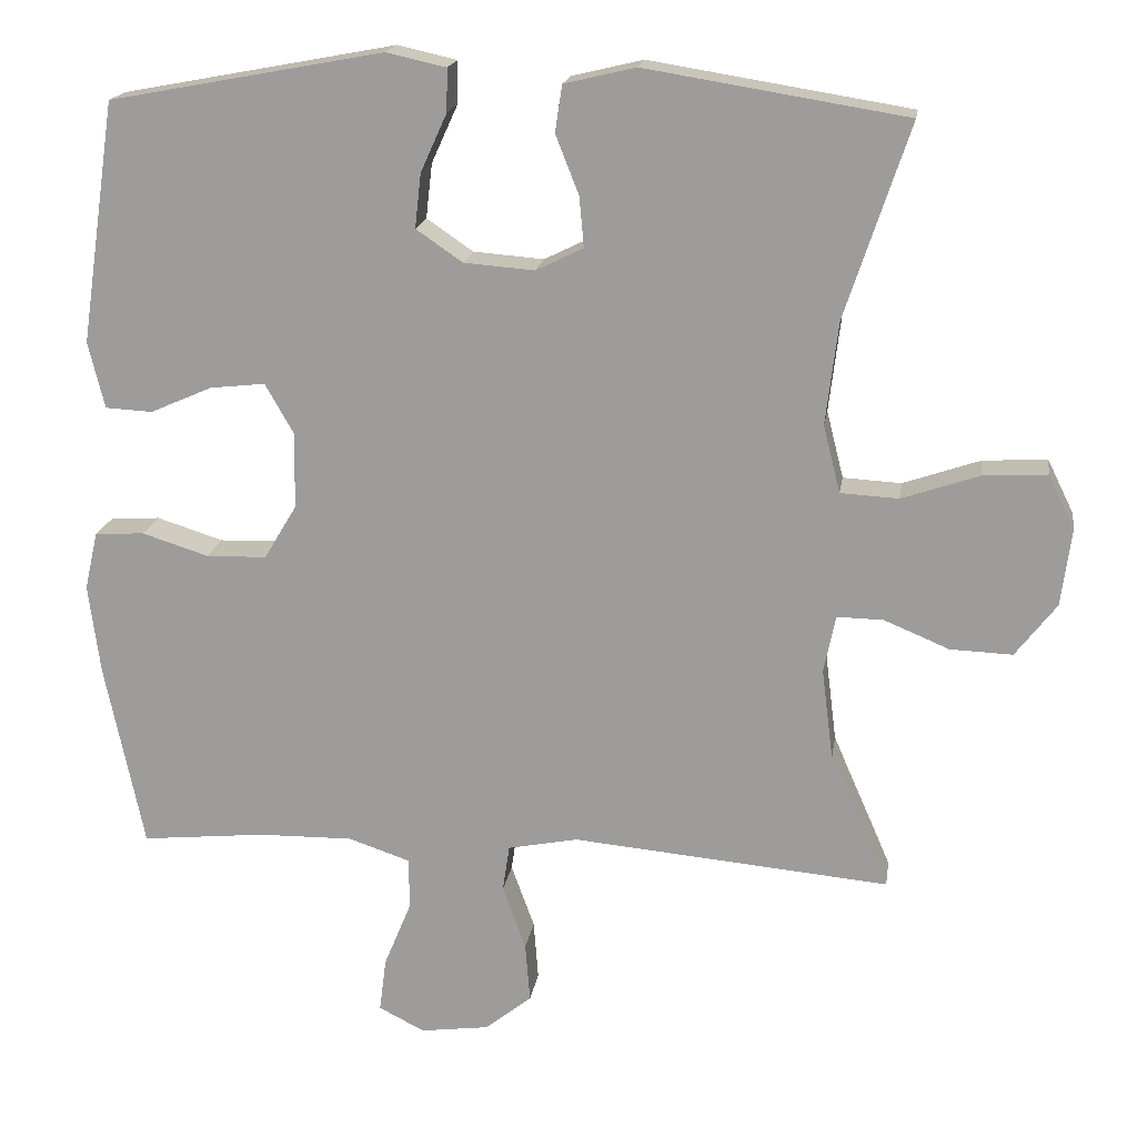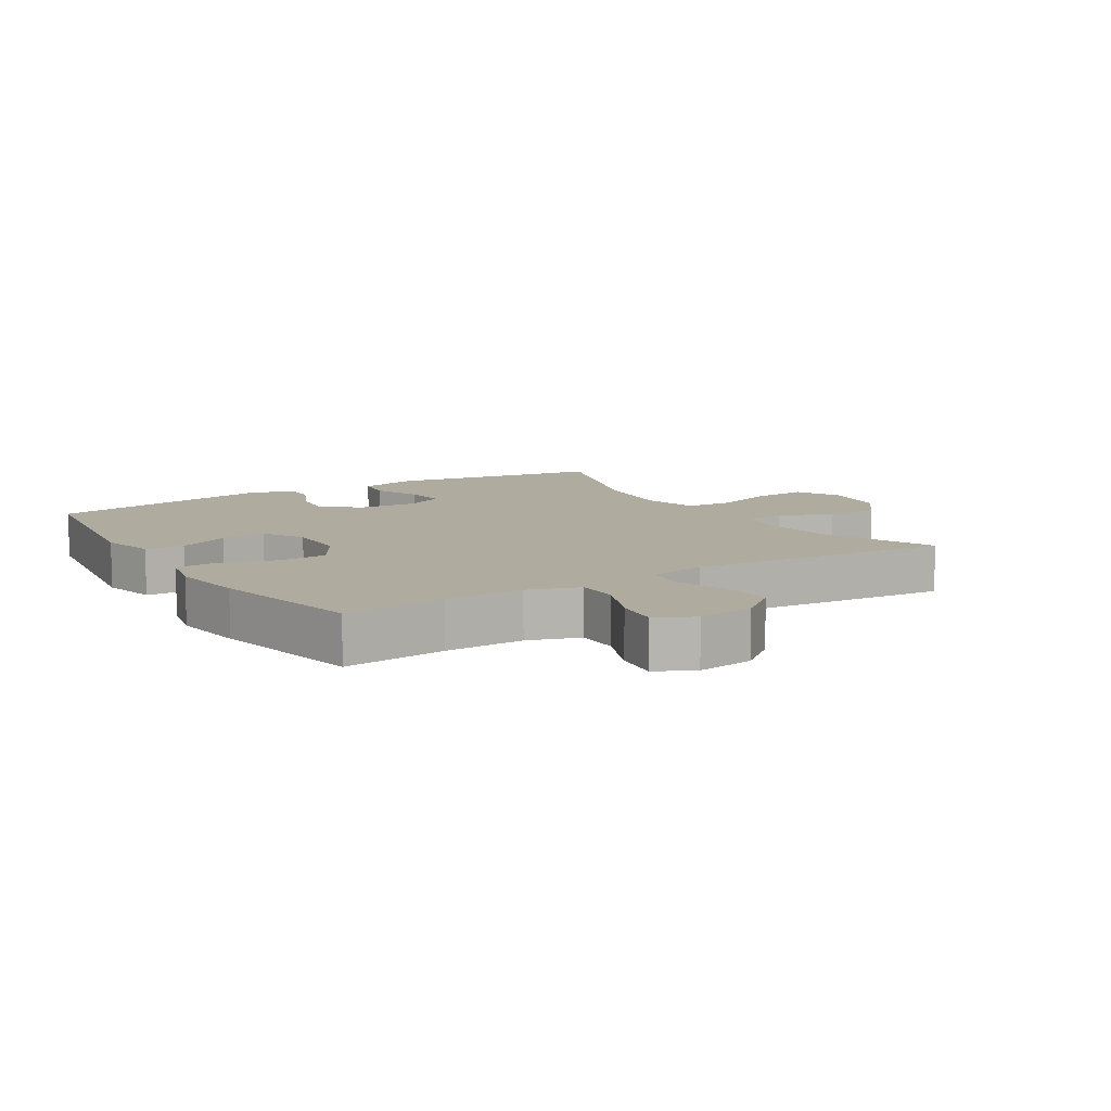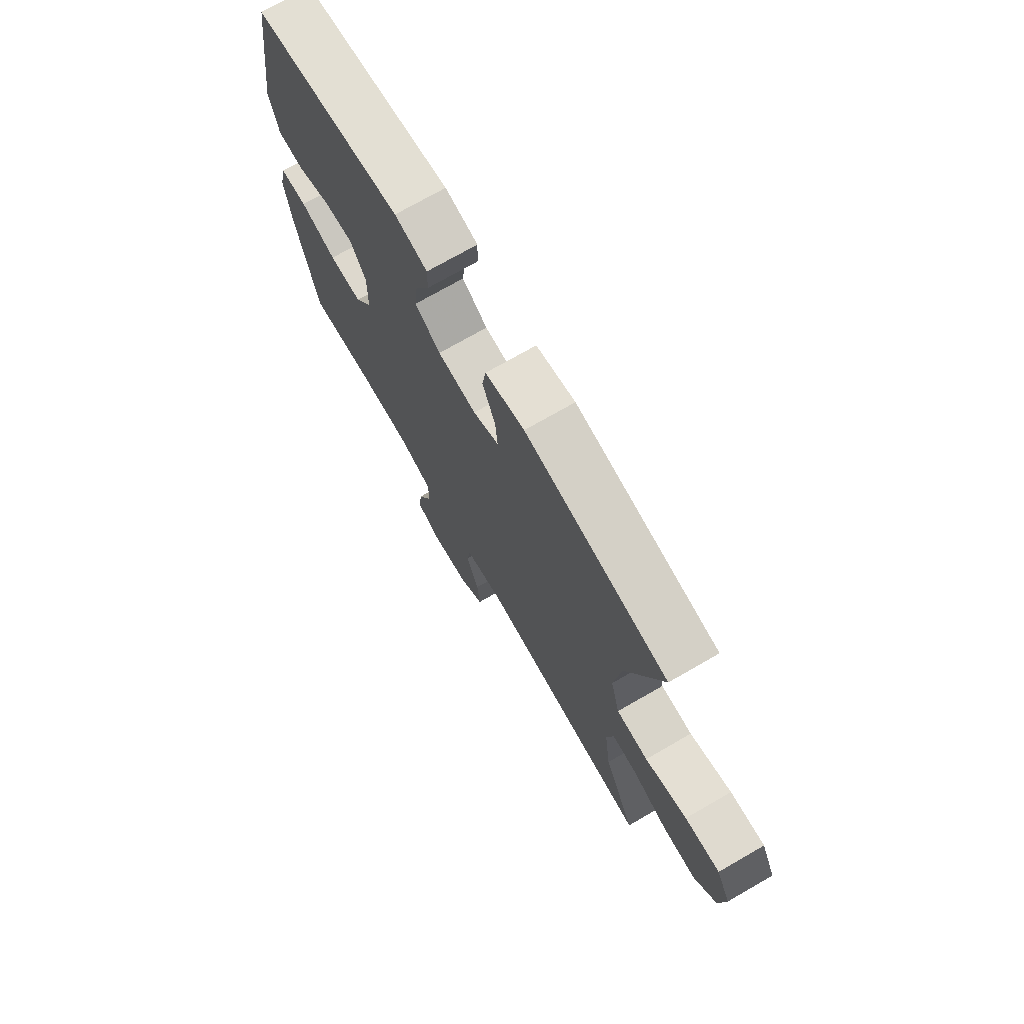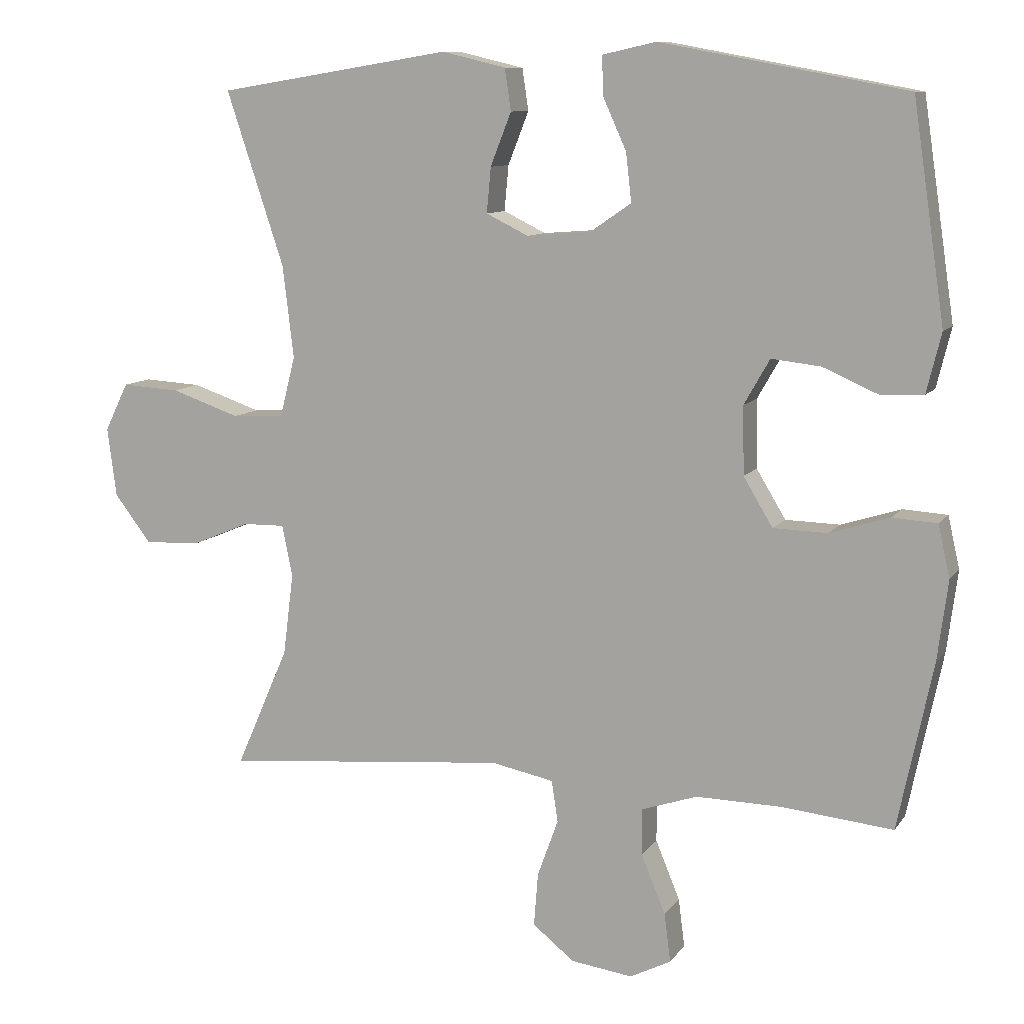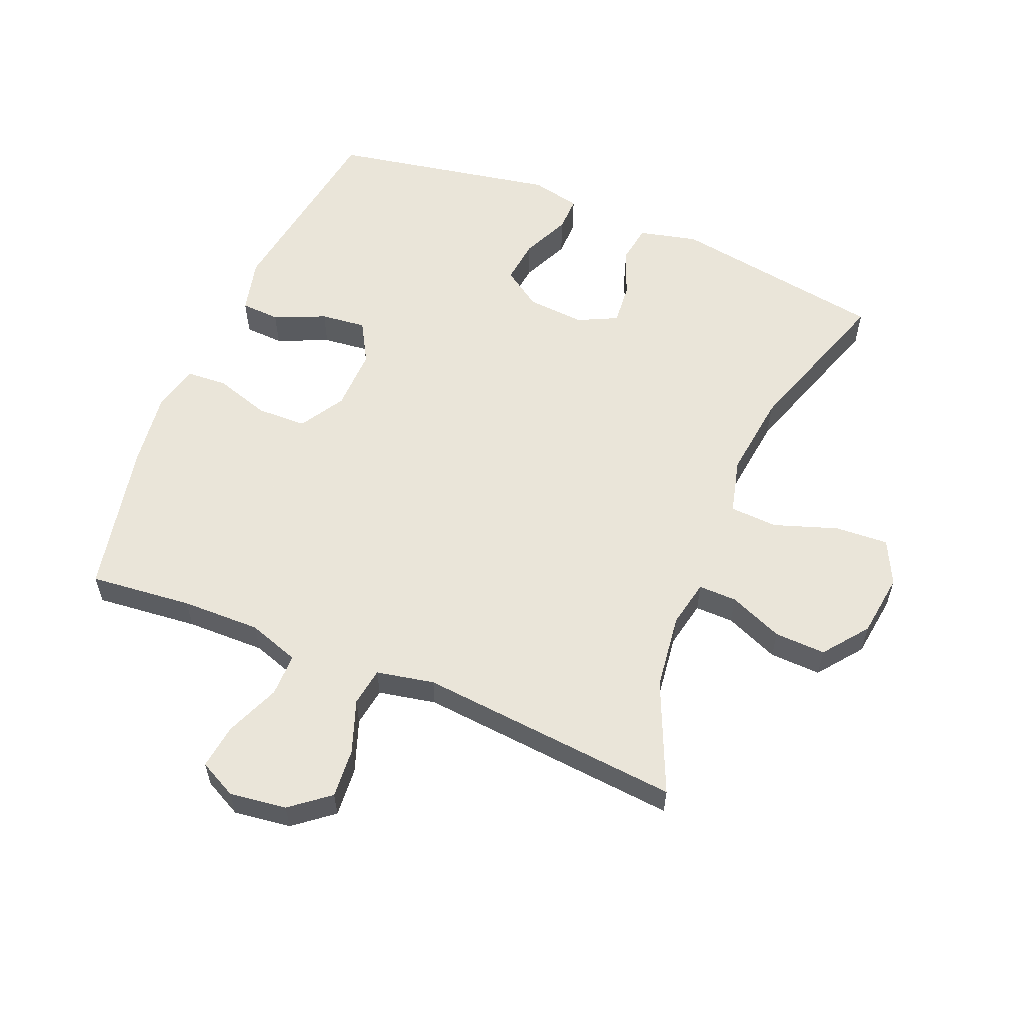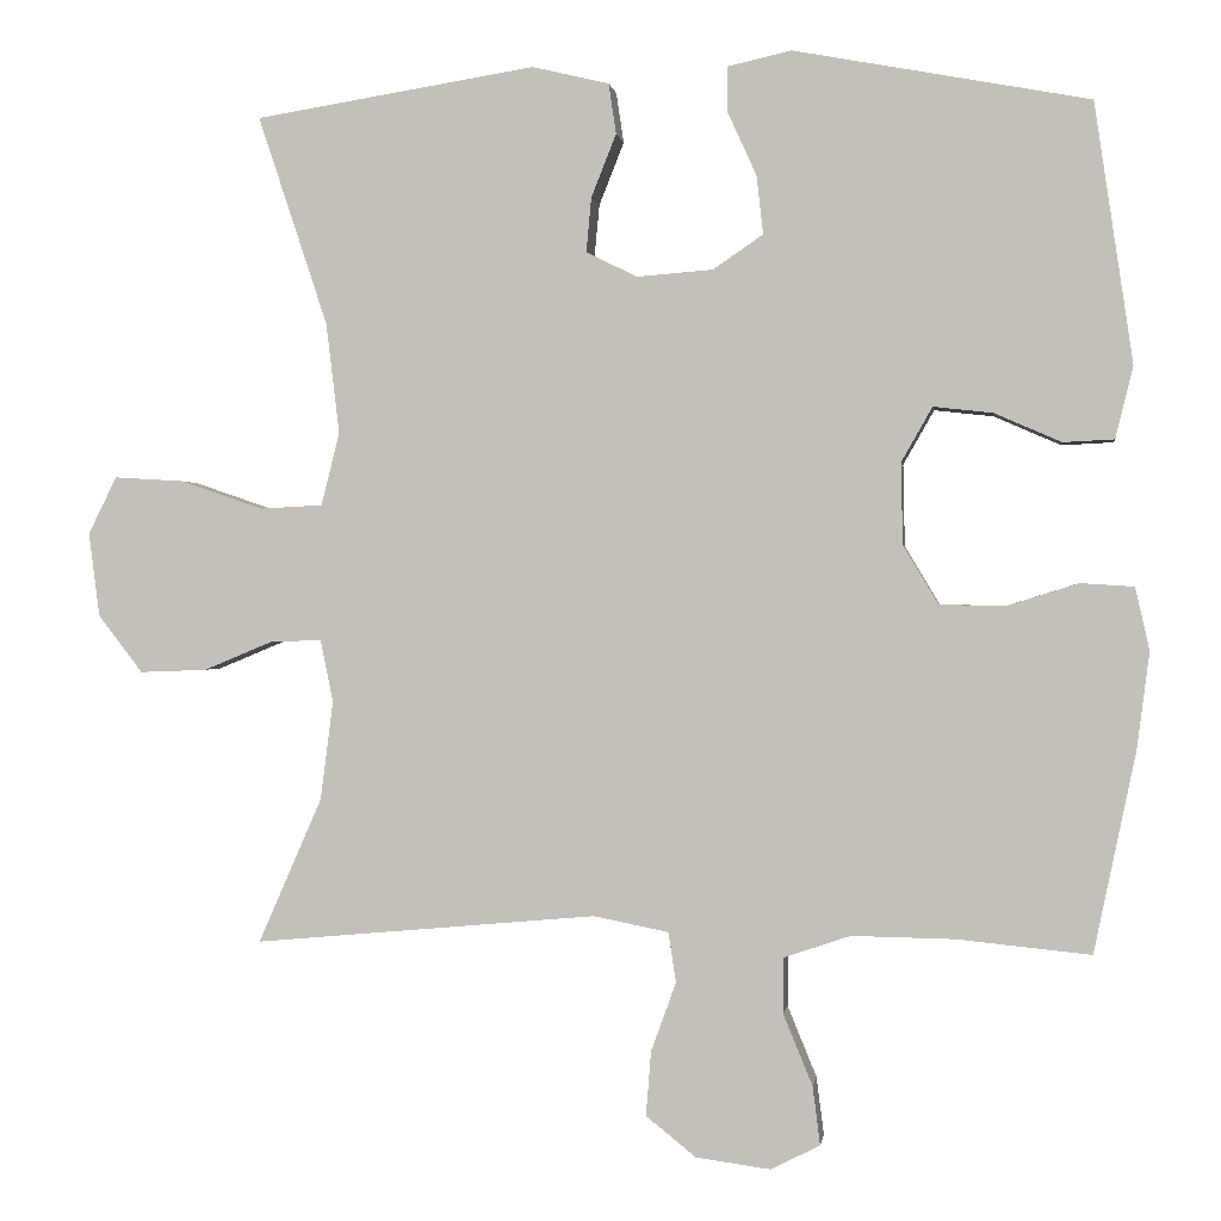
<metadata>
{"format":"obj","ext":"obj","renderer":"f3d","projection":"perspective","resolution":1024,"background":"white","views":[{"elev":18.0,"azim":-171.4,"up":"+Z"},{"elev":9.7,"azim":148.0,"up":"+Y"},{"elev":73.3,"azim":-119.9,"up":"+Z"},{"elev":9.9,"azim":20.6,"up":"+Z"},{"elev":57.7,"azim":-157.5,"up":"+Y"},{"elev":0.3,"azim":7.7,"up":"+Z"}]}
</metadata>
<code>
v 0.5 0.07 0.5
v 0.546 0.07 0.189
v 0.525 0.07 0.103
v 0.464 0.07 0.1
v 0.384 0.07 0.135
v 0.313 0.07 0.143
v 0.276 0.07 0.078
v 0.278 0.07 -0.02
v 0.32 0.07 -0.09
v 0.398 0.07 -0.092
v 0.484 0.07 -0.065
v 0.548 0.07 -0.069
v 0.565 0.07 -0.144
v 0.55 0.07 -0.26
v 0.5 0.07 -0.5
v 0.34 0.07 -0.484
v 0.217 0.07 -0.482
v 0.137 0.07 -0.509
v 0.137 0.07 -0.576
v 0.172 0.07 -0.661
v 0.181 0.07 -0.731
v 0.122 0.07 -0.761
v 0.033 0.07 -0.749
v -0.027 0.07 -0.701
v -0.021 0.07 -0.624
v 0.009 0.07 -0.541
v 0 0.07 -0.481
v -0.09 0.07 -0.463
v -0.5 0.07 -0.5
v -0.424 0.07 -0.326
v -0.409 0.07 -0.208
v -0.424 0.07 -0.134
v -0.484 0.07 -0.135
v -0.568 0.07 -0.17
v -0.648 0.07 -0.173
v -0.701 0.07 -0.104
v -0.714 0.07 -0.004
v -0.68 0.07 0.065
v -0.597 0.07 0.06
v -0.498 0.07 0.026
v -0.423 0.07 0.03
v -0.401 0.07 0.117
v -0.417 0.07 0.25
v -0.5 0.07 0.5
v -0.164 0.07 0.554
v -0.072 0.07 0.532
v -0.063 0.07 0.472
v -0.093 0.07 0.396
v -0.099 0.07 0.331
v -0.038 0.07 0.301
v 0.053 0.07 0.308
v 0.113 0.07 0.349
v 0.105 0.07 0.419
v 0.071 0.07 0.494
v 0.07 0.07 0.549
v 0.147 0.07 0.566
v 0.5 0 0.5
v 0.546 0 0.189
v 0.525 0 0.103
v 0.464 0 0.1
v 0.384 0 0.135
v 0.313 0 0.143
v 0.276 0 0.078
v 0.278 0 -0.02
v 0.32 0 -0.09
v 0.398 0 -0.092
v 0.484 0 -0.065
v 0.548 0 -0.069
v 0.565 0 -0.144
v 0.55 0 -0.26
v 0.5 0 -0.5
v 0.34 0 -0.484
v 0.217 0 -0.482
v 0.137 0 -0.509
v 0.137 0 -0.576
v 0.172 0 -0.661
v 0.181 0 -0.731
v 0.122 0 -0.761
v 0.033 0 -0.749
v -0.027 0 -0.701
v -0.021 0 -0.624
v 0.009 0 -0.541
v 0 0 -0.481
v -0.09 0 -0.463
v -0.5 0 -0.5
v -0.424 0 -0.326
v -0.409 0 -0.208
v -0.424 0 -0.134
v -0.484 0 -0.135
v -0.568 0 -0.17
v -0.648 0 -0.173
v -0.701 0 -0.104
v -0.714 0 -0.004
v -0.68 0 0.065
v -0.597 0 0.06
v -0.498 0 0.026
v -0.423 0 0.03
v -0.401 0 0.117
v -0.417 0 0.25
v -0.5 0 0.5
v -0.164 0 0.554
v -0.072 0 0.532
v -0.063 0 0.472
v -0.093 0 0.396
v -0.099 0 0.331
v -0.038 0 0.301
v 0.053 0 0.308
v 0.113 0 0.349
v 0.105 0 0.419
v 0.071 0 0.494
v 0.07 0 0.549
v 0.147 0 0.566
f 53 54 55 56
f 52 53 56 1
f 51 52 1 2
f 50 51 2 3
f 45 46 47 48
f 43 44 45 48
f 42 43 48 49
f 41 42 49 50
f 37 38 39 40
f 37 40 41
f 36 37 41
f 33 34 35 36
f 32 33 36 41
f 31 32 41 50
f 28 29 30
f 27 28 30 31
f 23 24 25 26
f 21 22 23 26
f 19 20 21 26
f 18 19 26 27
f 17 18 27 31
f 13 14 15 16
f 10 11 12 13
f 9 10 13 16
f 8 9 16 17
f 3 4 5
f 50 3 5
f 50 5 6
f 31 50 6 7
f 7 8 17 31
f 112 111 110 109
f 57 112 109 108
f 58 57 108 107
f 59 58 107 106
f 104 103 102 101
f 104 101 100 99
f 105 104 99 98
f 106 105 98 97
f 96 95 94 93
f 97 96 93
f 97 93 92
f 92 91 90 89
f 97 92 89 88
f 106 97 88 87
f 86 85 84
f 87 86 84 83
f 82 81 80 79
f 82 79 78 77
f 82 77 76 75
f 83 82 75 74
f 87 83 74 73
f 72 71 70 69
f 69 68 67 66
f 72 69 66 65
f 73 72 65 64
f 61 60 59
f 61 59 106
f 62 61 106
f 63 62 106 87
f 87 73 64 63
f 1 57 58 2
f 2 58 59 3
f 3 59 60 4
f 4 60 61 5
f 5 61 62 6
f 6 62 63 7
f 7 63 64 8
f 8 64 65 9
f 9 65 66 10
f 10 66 67 11
f 11 67 68 12
f 12 68 69 13
f 13 69 70 14
f 14 70 71 15
f 15 71 72 16
f 16 72 73 17
f 17 73 74 18
f 18 74 75 19
f 19 75 76 20
f 20 76 77 21
f 21 77 78 22
f 22 78 79 23
f 23 79 80 24
f 24 80 81 25
f 25 81 82 26
f 26 82 83 27
f 27 83 84 28
f 28 84 85 29
f 29 85 86 30
f 30 86 87 31
f 31 87 88 32
f 32 88 89 33
f 33 89 90 34
f 34 90 91 35
f 35 91 92 36
f 36 92 93 37
f 37 93 94 38
f 38 94 95 39
f 39 95 96 40
f 40 96 97 41
f 41 97 98 42
f 42 98 99 43
f 43 99 100 44
f 44 100 101 45
f 45 101 102 46
f 46 102 103 47
f 47 103 104 48
f 48 104 105 49
f 49 105 106 50
f 50 106 107 51
f 51 107 108 52
f 52 108 109 53
f 53 109 110 54
f 54 110 111 55
f 55 111 112 56
f 56 112 57 1

</code>
